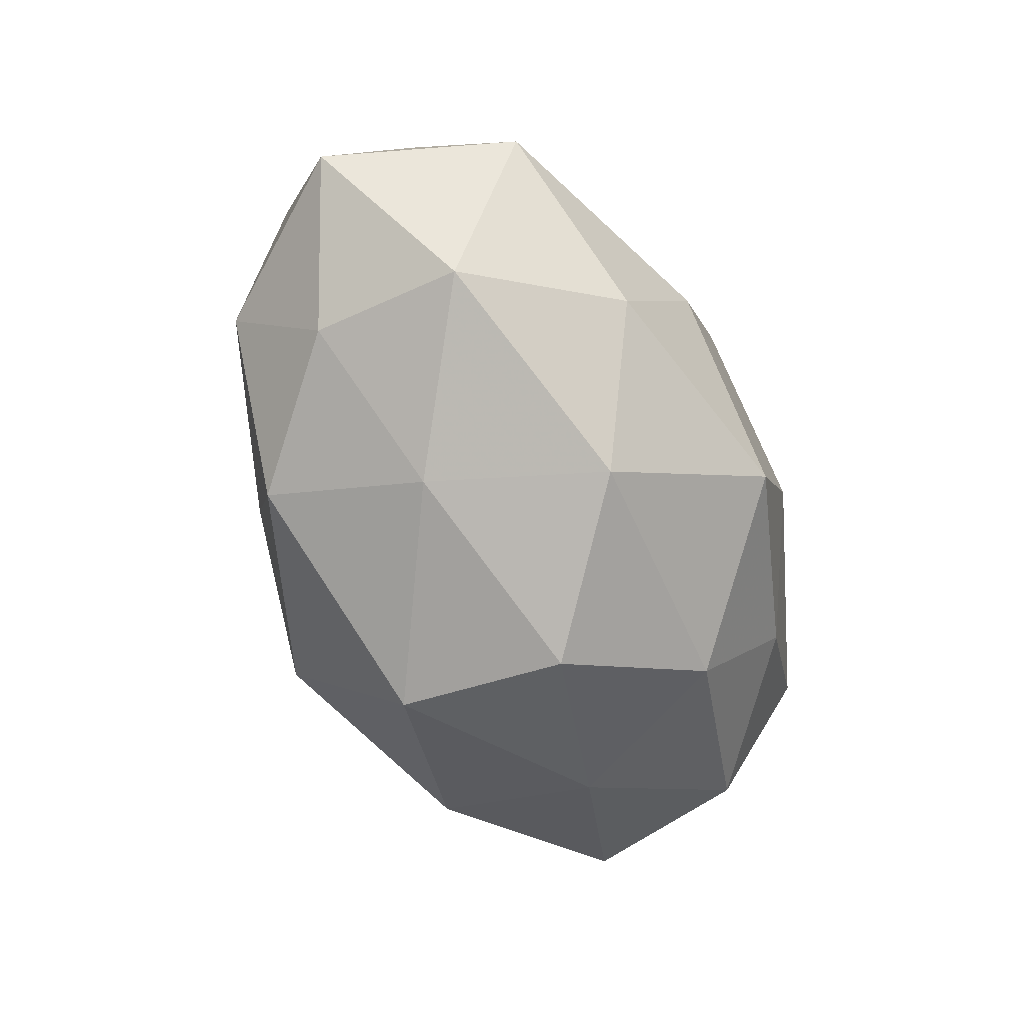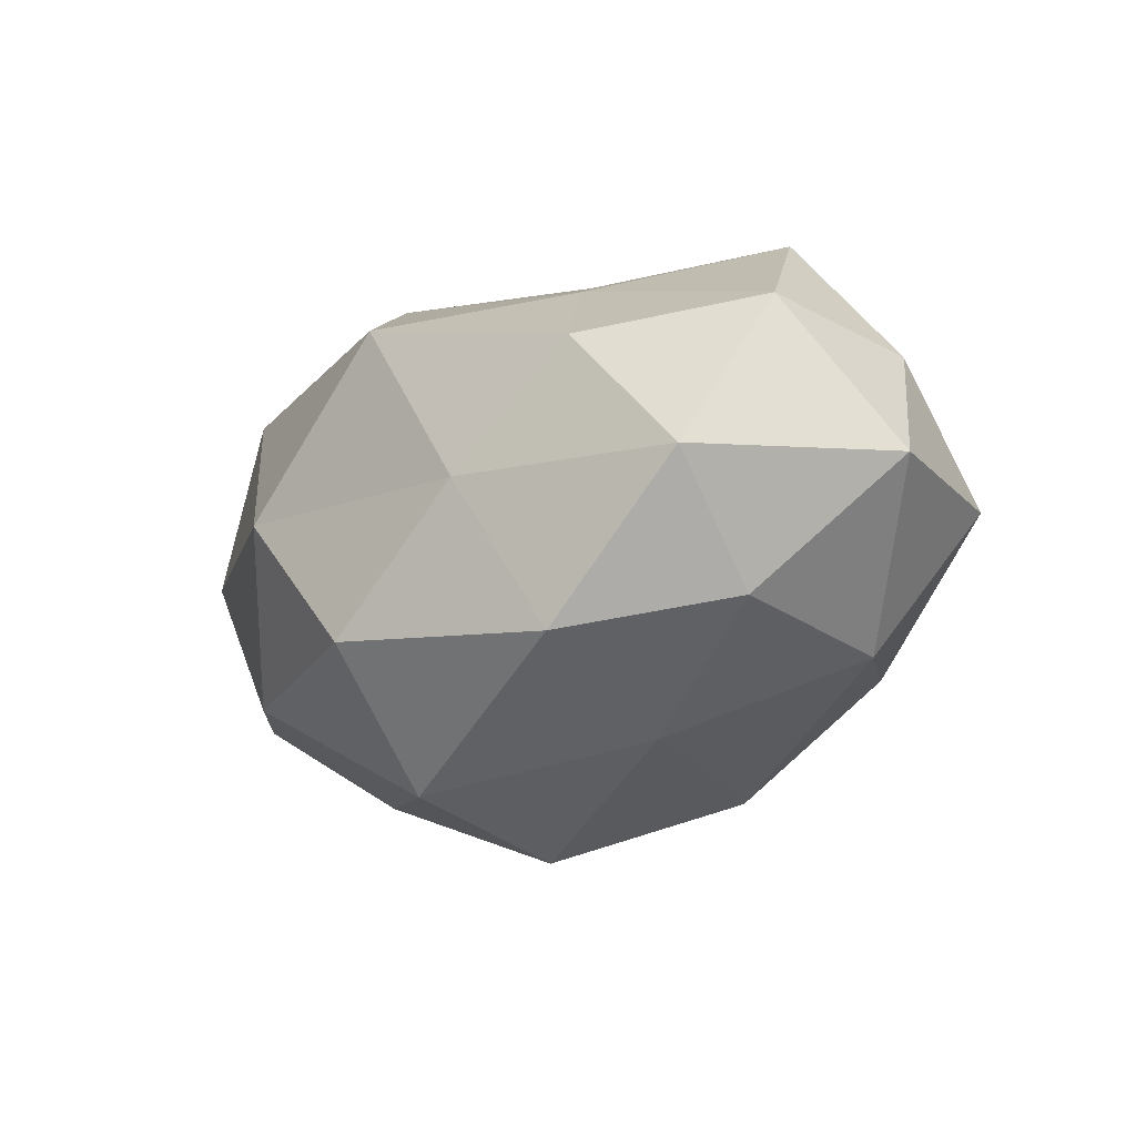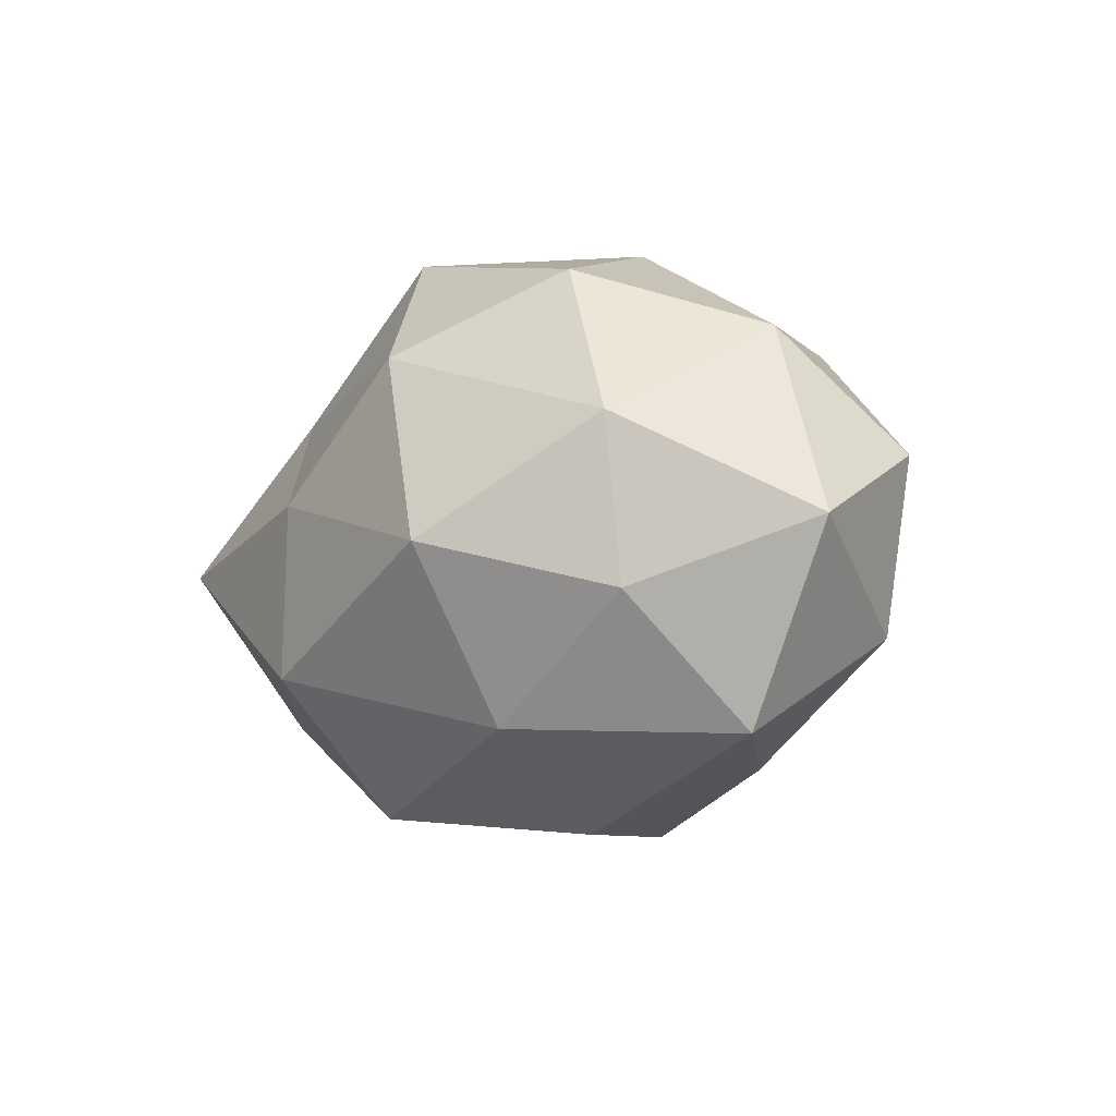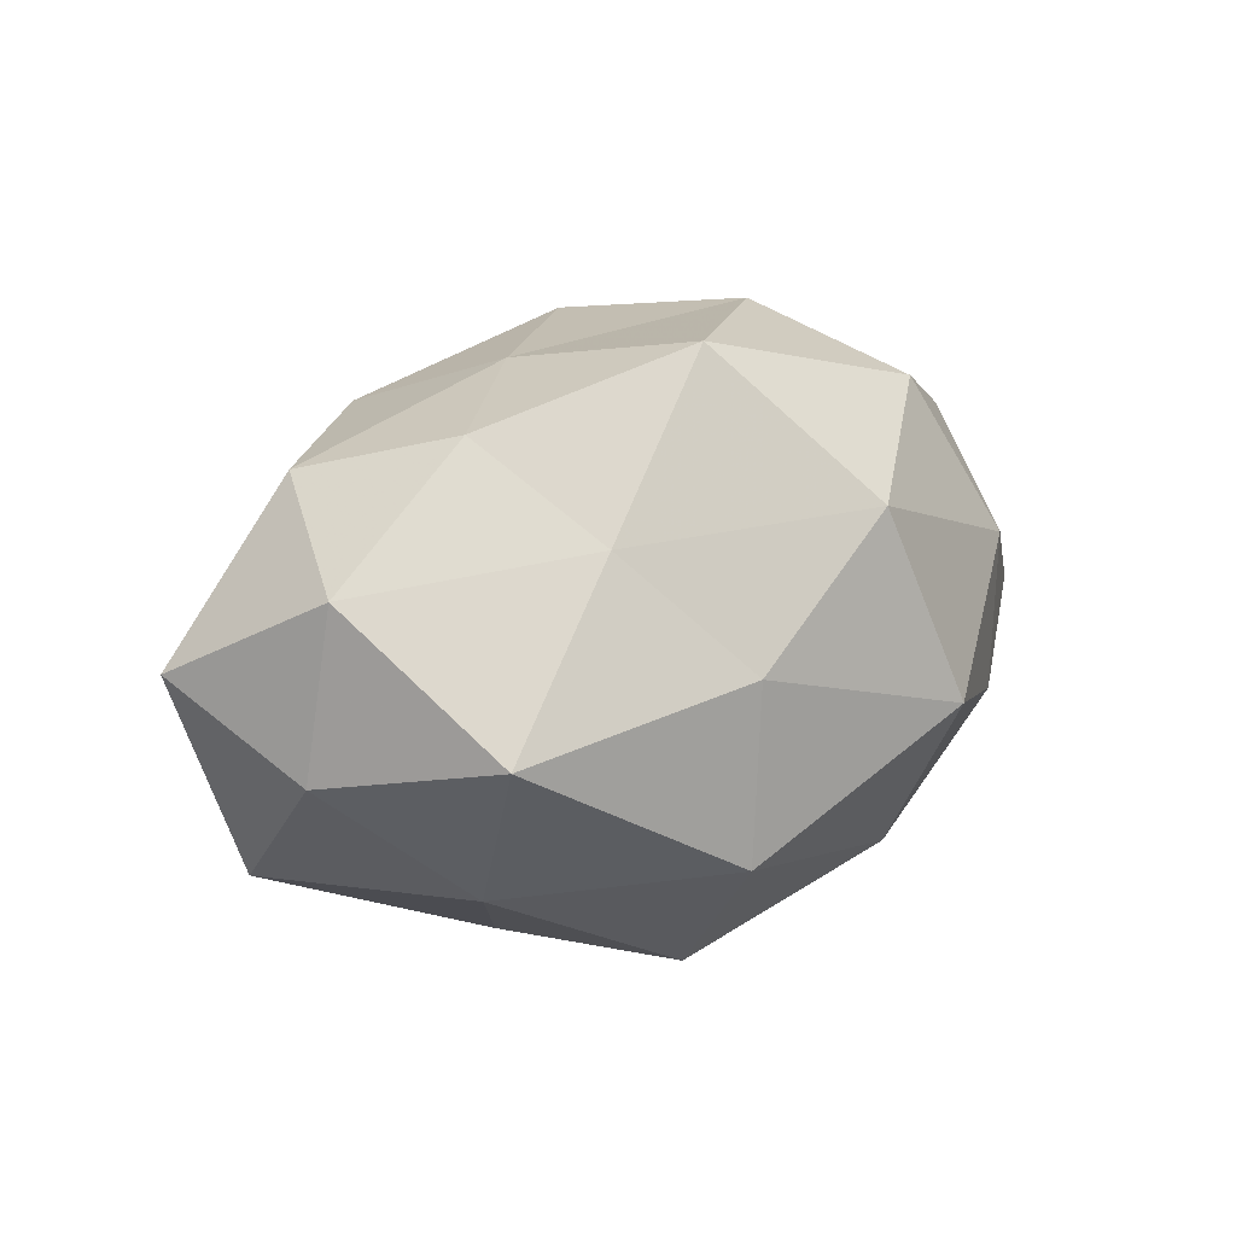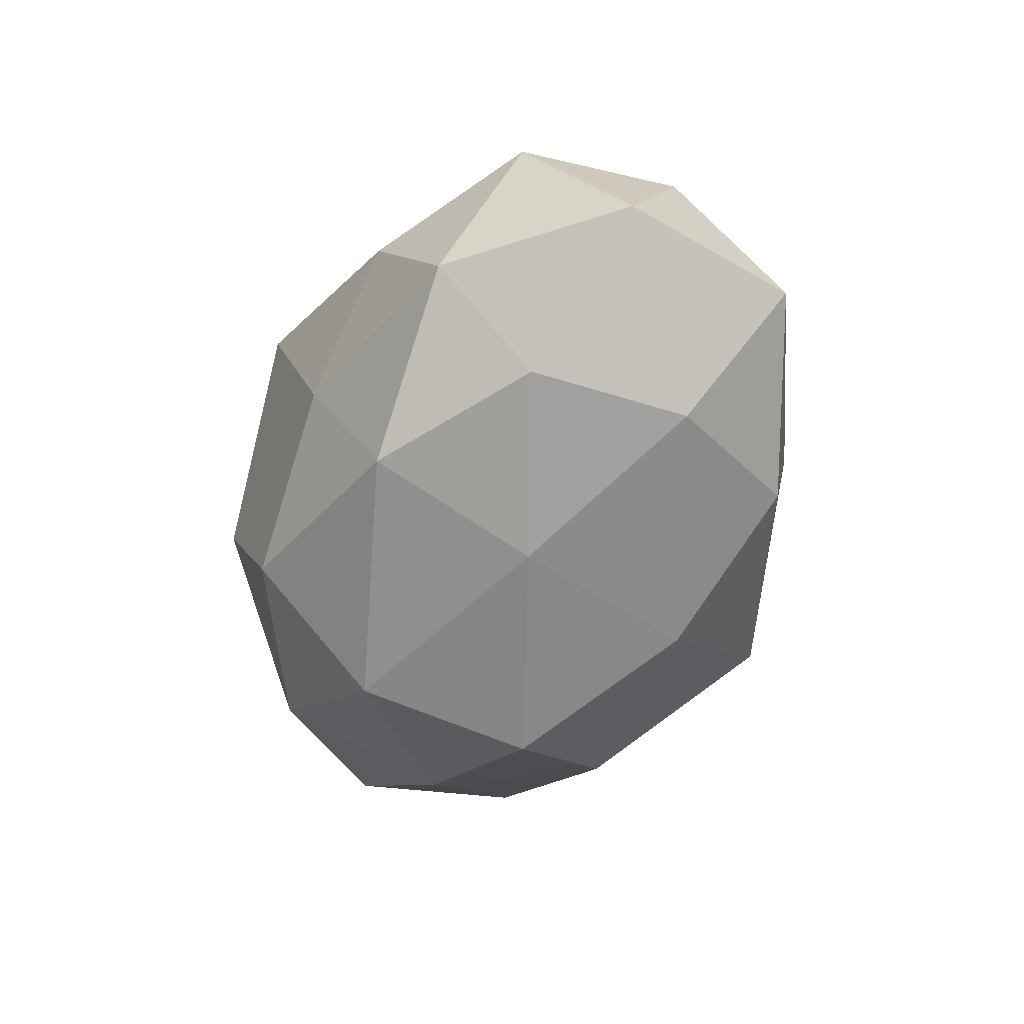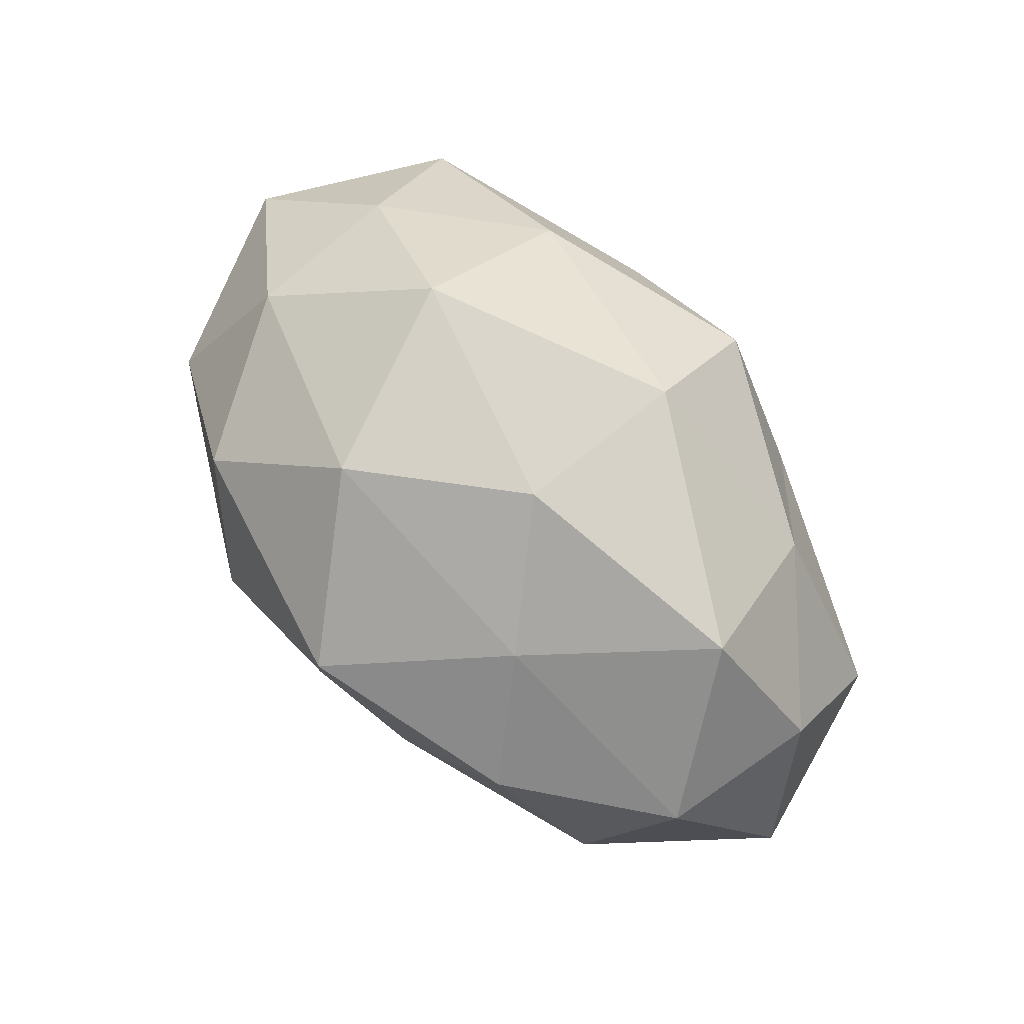
<metadata>
{"format":"obj","ext":"obj","renderer":"f3d","projection":"perspective","resolution":1024,"background":"white","views":[{"elev":-66.7,"azim":-68.4,"up":"+Z"},{"elev":-22.1,"azim":-134.5,"up":"+Z"},{"elev":-9.9,"azim":52.6,"up":"+Y"},{"elev":17.7,"azim":-37.6,"up":"+Y"},{"elev":-45.9,"azim":-108.7,"up":"+Z"},{"elev":72.7,"azim":-131.9,"up":"+Z"}]}
</metadata>
<code>
v -0.03052 0.02989 0.01053
v -0.05138 -0.02044 -0.003417
v 0.04608 -0.02723 0.005878
v 0.01867 0.03739 -0.001135
v -0.05257 -0.00509 0.01198
v 0.02085 -0.01979 -0.02809
v 0.03294 0.02372 -0.01911
v 0.0007376 -0.03631 -0.01849
v -0.02347 0.02646 -0.02362
v 0.02775 0.02995 0.01803
v 0.02077 -0.02574 0.02324
v 0.04071 -0.01113 0.02059
v -0.02034 0.004856 -0.03105
v -0.05965 0.004425 -0.005909
v 0.05312 0.006637 -0.01361
v 0.02075 -0.004497 0.03594
v -0.04124 0.01158 -0.02009
v -0.04279 0.02467 -0.005805
v -0.02058 -0.03415 0.0003319
v 0.01358 -0.03723 0.003639
v 0.0588 -0.003425 0.005359
v 0.006829 -0.003636 -0.03959
v 0.02809 -0.02938 -0.01153
v -0.03936 -0.0005779 0.03083
v -0.01483 0.03387 -0.00392
v 0.04741 0.0212 0.002601
v -0.02126 0.01853 0.02406
v -0.01003 -0.01776 0.03477
v 0.00431 0.035 -0.01995
v -0.01344 -0.01845 -0.03282
v -0.04296 -0.008545 -0.02308
v 0.006937 0.01883 -0.03538
v 0.04756 -0.01472 -0.01475
v -0.05012 0.01571 0.01384
v 0.01065 0.02002 0.03279
v 0.03206 0.001596 -0.02809
v -0.02944 -0.02743 -0.01793
v -0.03386 -0.02113 0.01718
v -0.00905 0.004362 0.03491
v 0.03977 0.009662 0.02224
v -0.003825 0.03796 0.01798
v -0.007542 -0.03488 0.01977
f 3 12 11
f 5 14 2
f 11 12 16
f 17 9 13
f 18 9 17
f 18 17 14
f 3 11 20
f 20 19 8
f 3 21 12
f 23 8 6
f 23 3 20
f 23 20 8
f 1 25 18
f 25 9 18
f 4 26 7
f 4 10 26
f 7 26 15
f 21 15 26
f 11 16 28
f 29 4 7
f 25 4 29
f 25 29 9
f 8 30 6
f 6 30 22
f 22 30 13
f 14 31 2
f 13 31 17
f 14 17 31
f 30 31 13
f 9 32 13
f 13 32 22
f 7 32 29
f 9 29 32
f 33 21 3
f 33 15 21
f 23 33 3
f 23 6 33
f 34 14 5
f 1 18 34
f 18 14 34
f 34 5 24
f 1 34 27
f 34 24 27
f 15 36 7
f 6 22 36
f 36 32 7
f 36 22 32
f 6 36 33
f 33 36 15
f 37 19 2
f 8 19 37
f 8 37 30
f 2 31 37
f 30 37 31
f 2 38 5
f 19 38 2
f 24 5 38
f 24 38 28
f 27 24 39
f 28 16 39
f 39 24 28
f 35 39 16
f 27 39 35
f 40 16 12
f 12 21 40
f 40 26 10
f 21 26 40
f 10 35 40
f 35 16 40
f 41 10 4
f 1 41 25
f 41 4 25
f 1 27 41
f 41 35 10
f 27 35 41
f 20 11 42
f 20 42 19
f 42 11 28
f 19 42 38
f 28 38 42

</code>
